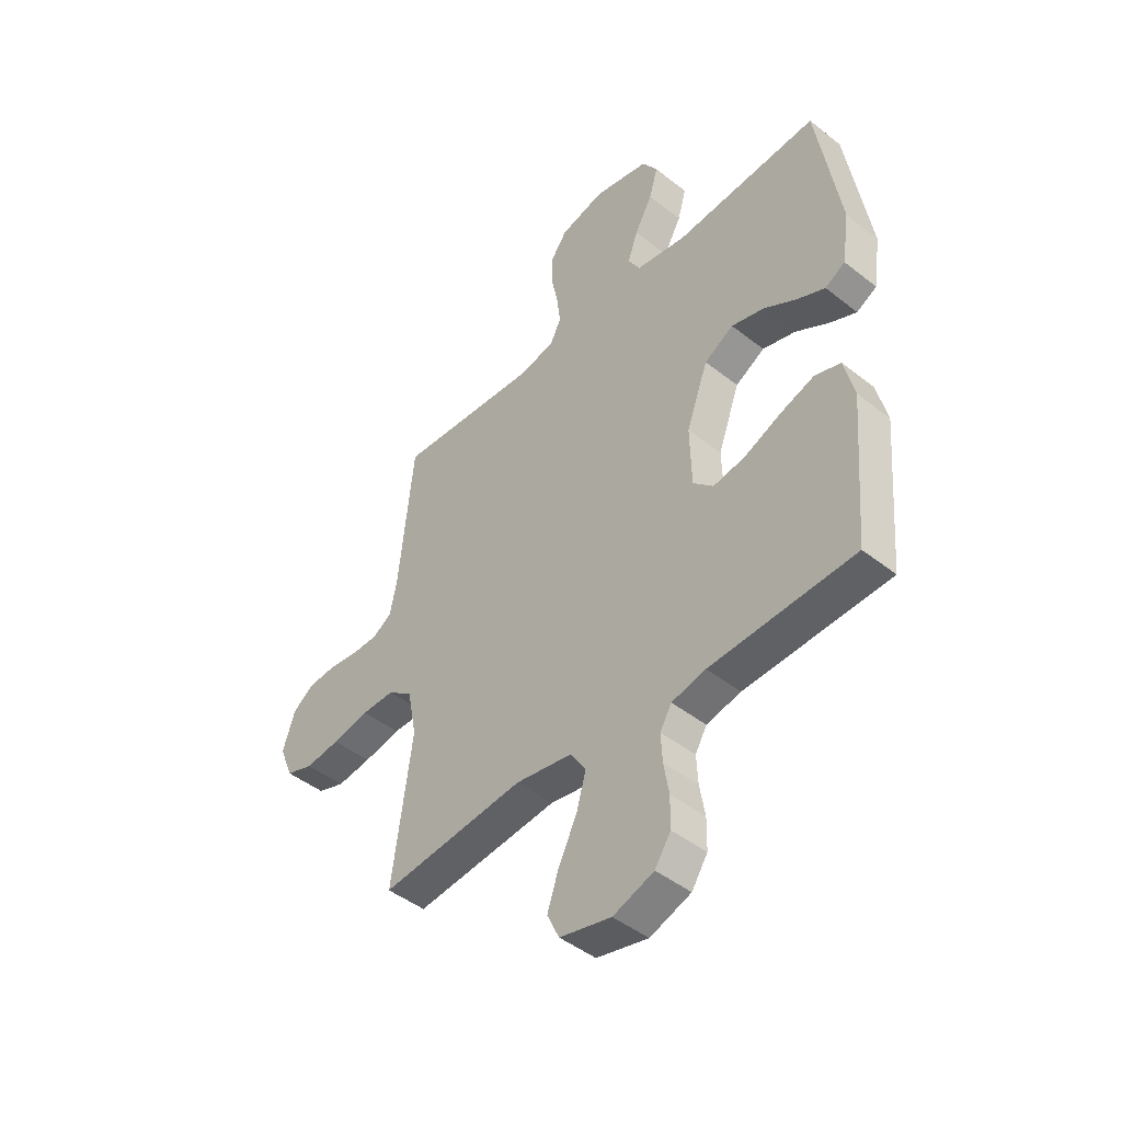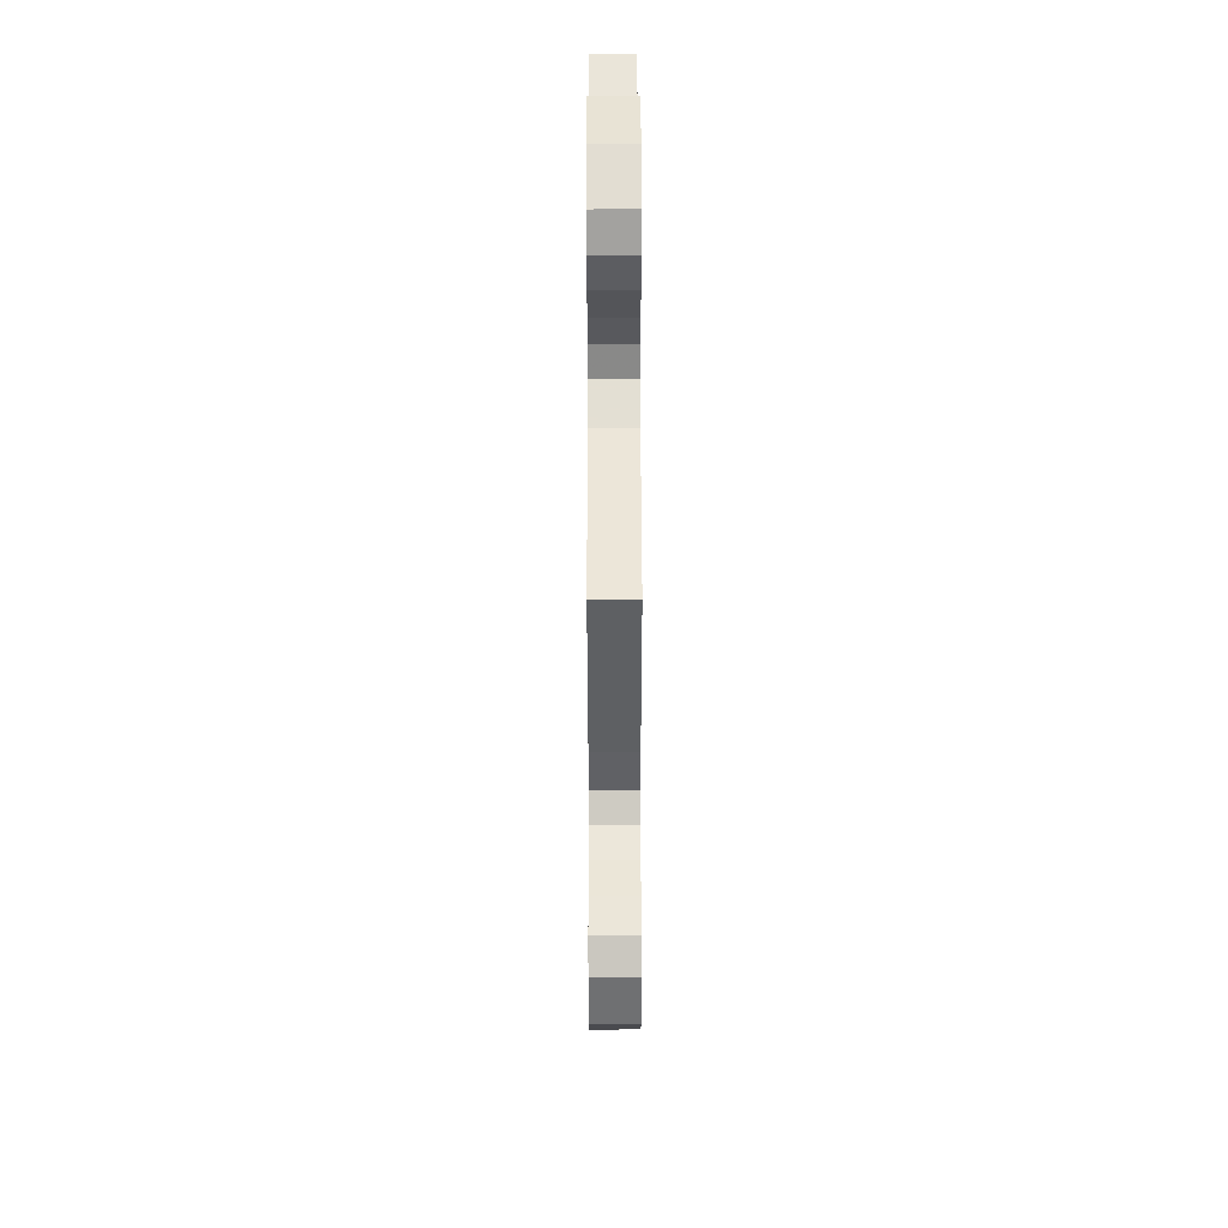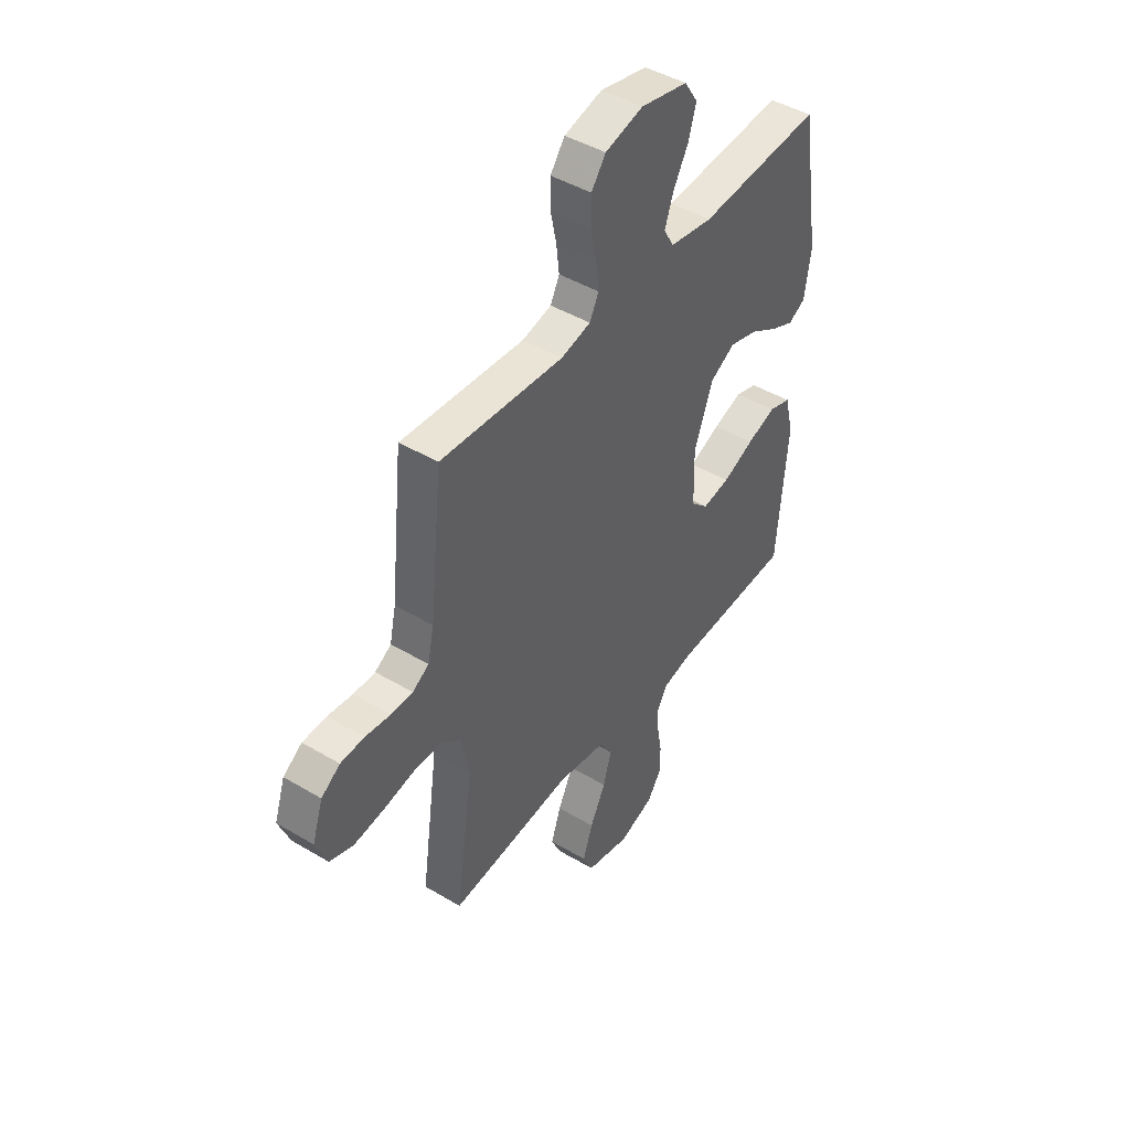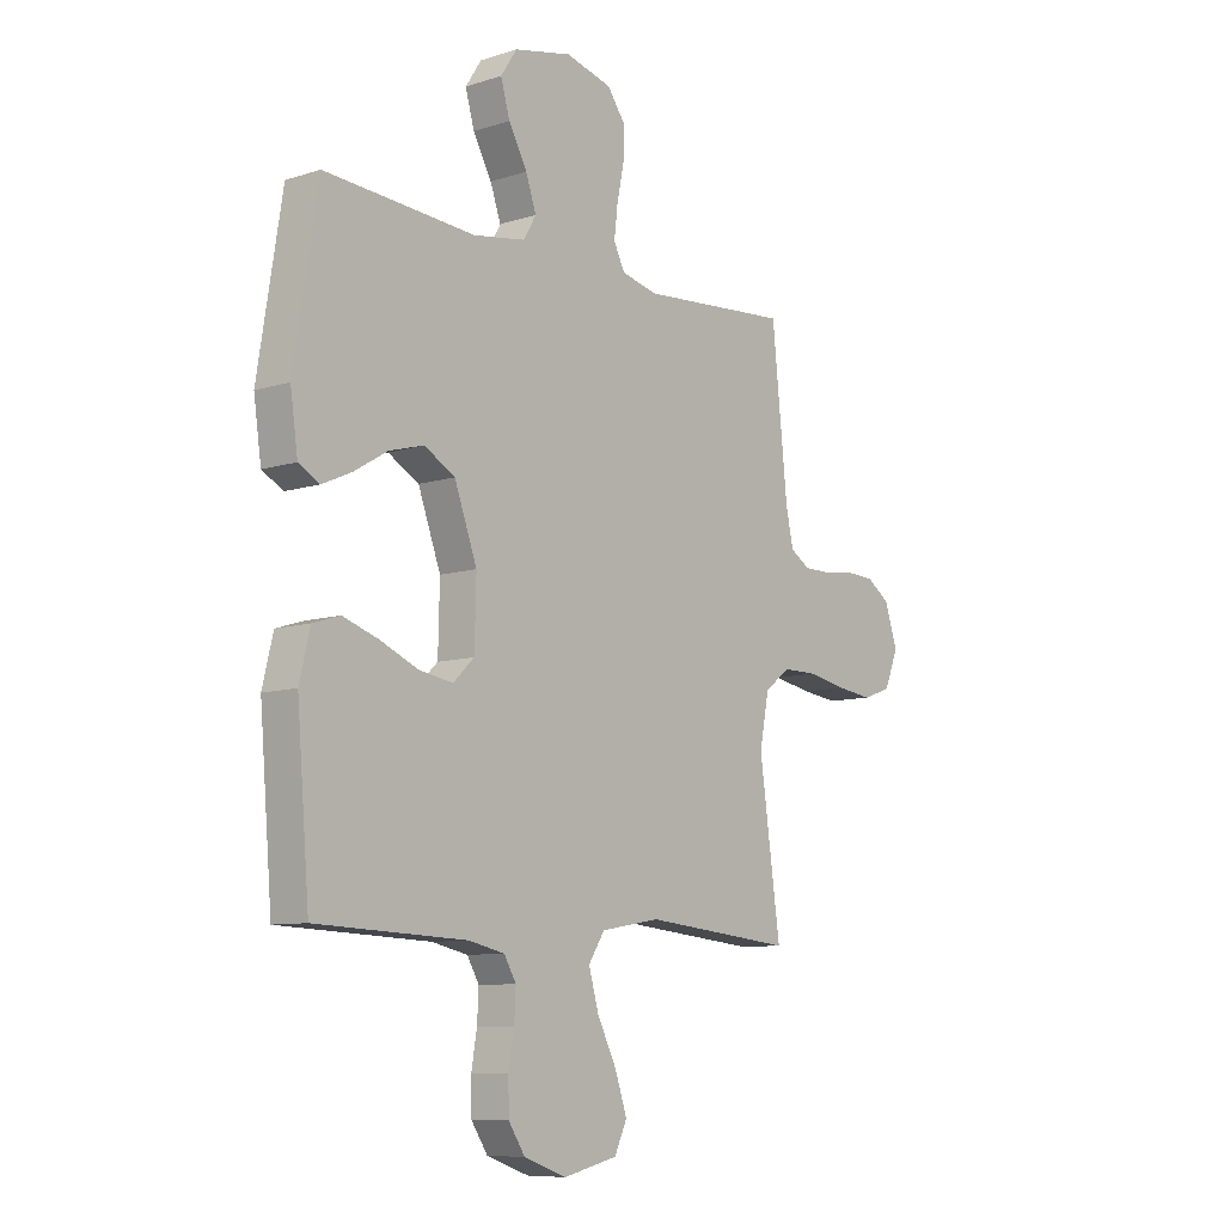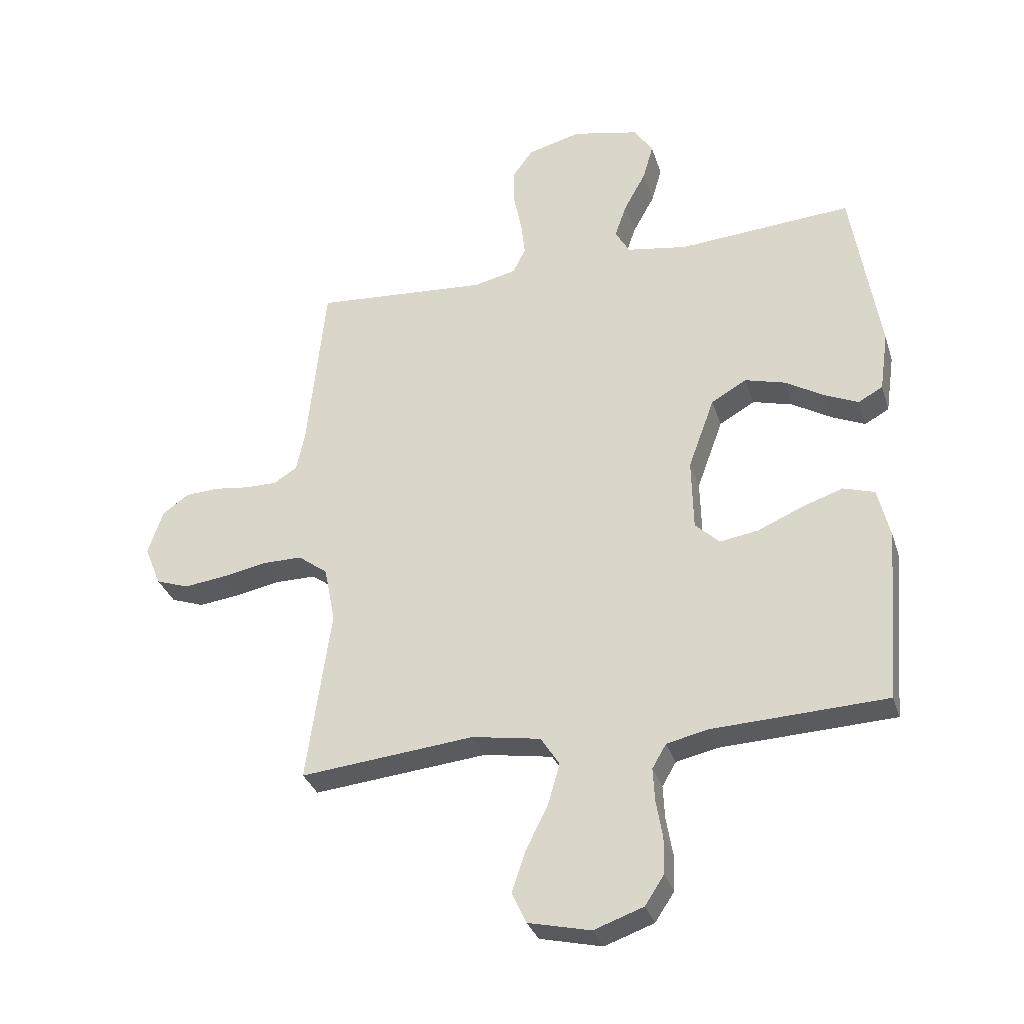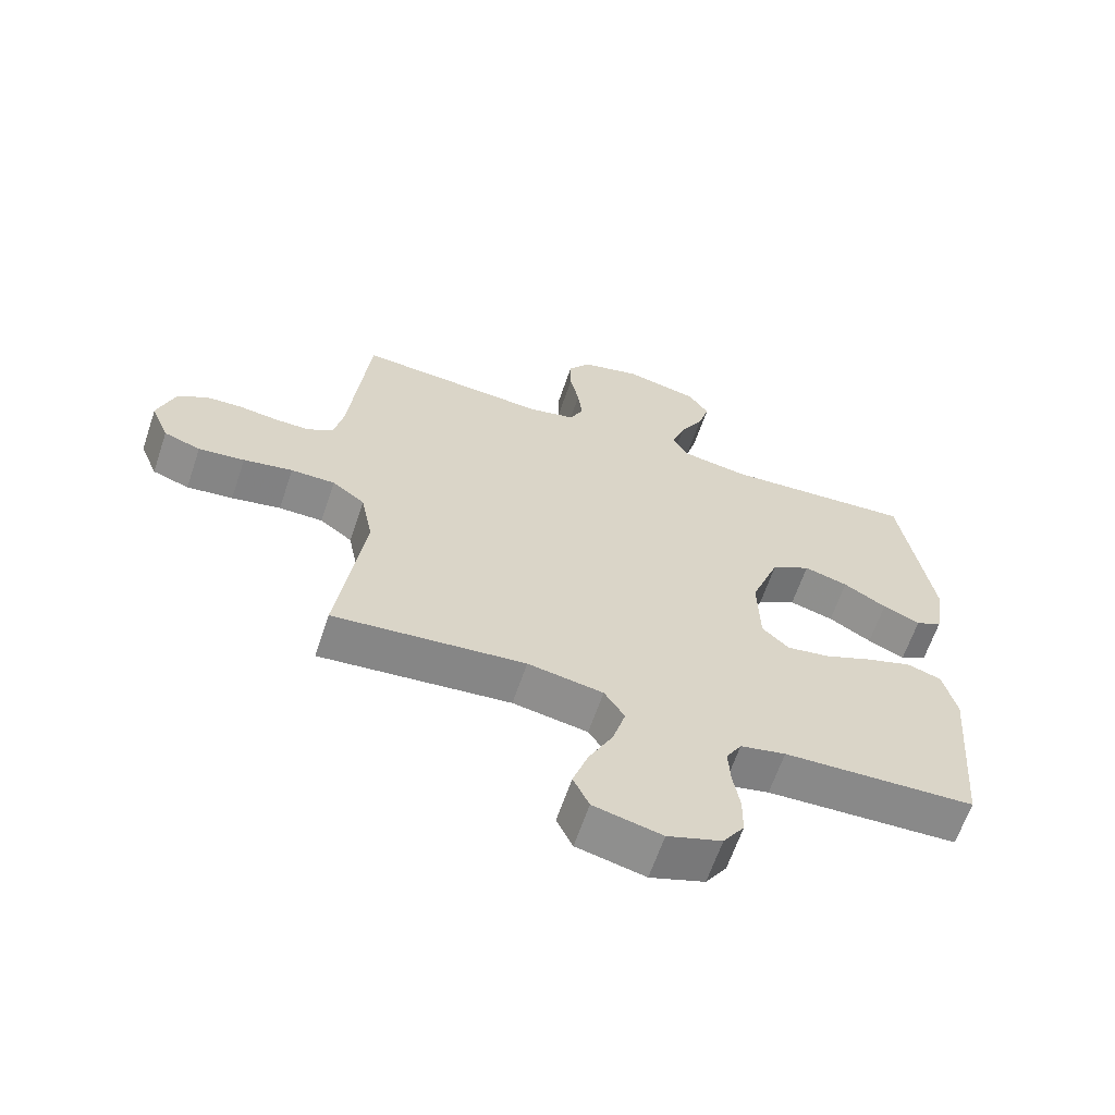
<metadata>
{"format":"obj","ext":"obj","renderer":"f3d","projection":"perspective","resolution":1024,"background":"white","views":[{"elev":-45.4,"azim":47.7,"up":"+Z"},{"elev":53.6,"azim":-90.1,"up":"+Z"},{"elev":45.0,"azim":-55.4,"up":"+Z"},{"elev":-9.0,"azim":130.3,"up":"+Z"},{"elev":-32.1,"azim":16.5,"up":"+Z"},{"elev":-63.6,"azim":-18.6,"up":"+Z"}]}
</metadata>
<code>
v -0.5 0.07 -0.5
v -0.458 0.07 -0.2
v -0.477 0.07 -0.103
v -0.528 0.07 -0.065
v -0.597 0.07 -0.065
v -0.674 0.07 -0.08
v -0.746 0.07 -0.089
v -0.803 0.07 -0.069
v -0.831 0.07 0
v -0.805 0.07 0.078
v -0.759 0.07 0.11
v -0.701 0.07 0.113
v -0.64 0.07 0.105
v -0.586 0.07 0.105
v -0.546 0.07 0.13
v -0.531 0.07 0.2
v -0.5 0.07 0.5
v -0.2 0.07 0.478
v -0.128 0.07 0.495
v -0.106 0.07 0.539
v -0.113 0.07 0.6
v -0.127 0.07 0.667
v -0.127 0.07 0.73
v -0.092 0.07 0.778
v 0 0.07 0.802
v 0.115 0.07 0.777
v 0.147 0.07 0.728
v 0.129 0.07 0.665
v 0.092 0.07 0.598
v 0.071 0.07 0.538
v 0.096 0.07 0.495
v 0.2 0.07 0.478
v 0.5 0.07 0.5
v 0.548 0.07 0.2
v 0.533 0.07 0.096
v 0.491 0.07 0.073
v 0.433 0.07 0.099
v 0.366 0.07 0.139
v 0.297 0.07 0.158
v 0.236 0.07 0.123
v 0.191 0.07 0
v 0.194 0.07 -0.124
v 0.236 0.07 -0.164
v 0.303 0.07 -0.153
v 0.379 0.07 -0.12
v 0.45 0.07 -0.096
v 0.504 0.07 -0.113
v 0.525 0.07 -0.2
v 0.5 0.07 -0.5
v 0.2 0.07 -0.513
v 0.129 0.07 -0.529
v 0.105 0.07 -0.57
v 0.108 0.07 -0.628
v 0.119 0.07 -0.692
v 0.118 0.07 -0.755
v 0.085 0.07 -0.805
v 0 0.07 -0.835
v -0.107 0.07 -0.81
v -0.132 0.07 -0.757
v -0.108 0.07 -0.686
v -0.07 0.07 -0.61
v -0.05 0.07 -0.54
v -0.082 0.07 -0.49
v -0.2 0.07 -0.47
v -0.5 0 -0.5
v -0.458 0 -0.2
v -0.477 0 -0.103
v -0.528 0 -0.065
v -0.597 0 -0.065
v -0.674 0 -0.08
v -0.746 0 -0.089
v -0.803 0 -0.069
v -0.831 0 0
v -0.805 0 0.078
v -0.759 0 0.11
v -0.701 0 0.113
v -0.64 0 0.105
v -0.586 0 0.105
v -0.546 0 0.13
v -0.531 0 0.2
v -0.5 0 0.5
v -0.2 0 0.478
v -0.128 0 0.495
v -0.106 0 0.539
v -0.113 0 0.6
v -0.127 0 0.667
v -0.127 0 0.73
v -0.092 0 0.778
v 0 0 0.802
v 0.115 0 0.777
v 0.147 0 0.728
v 0.129 0 0.665
v 0.092 0 0.598
v 0.071 0 0.538
v 0.096 0 0.495
v 0.2 0 0.478
v 0.5 0 0.5
v 0.548 0 0.2
v 0.533 0 0.096
v 0.491 0 0.073
v 0.433 0 0.099
v 0.366 0 0.139
v 0.297 0 0.158
v 0.236 0 0.123
v 0.191 0 0
v 0.194 0 -0.124
v 0.236 0 -0.164
v 0.303 0 -0.153
v 0.379 0 -0.12
v 0.45 0 -0.096
v 0.504 0 -0.113
v 0.525 0 -0.2
v 0.5 0 -0.5
v 0.2 0 -0.513
v 0.129 0 -0.529
v 0.105 0 -0.57
v 0.108 0 -0.628
v 0.119 0 -0.692
v 0.118 0 -0.755
v 0.085 0 -0.805
v 0 0 -0.835
v -0.107 0 -0.81
v -0.132 0 -0.757
v -0.108 0 -0.686
v -0.07 0 -0.61
v -0.05 0 -0.54
v -0.082 0 -0.49
v -0.2 0 -0.47
f 58 59 60 61
f 58 61 62
f 57 58 62
f 56 57 62
f 53 54 55 56
f 52 53 56 62
f 51 52 62 63
f 47 48 49 50
f 47 50 51 63
f 44 45 46 47
f 35 36 37 38
f 35 38 39
f 32 33 34 35
f 31 32 35 39
f 26 27 28 29
f 26 29 30
f 25 26 30
f 24 25 30
f 21 22 23 24
f 20 21 24 30
f 19 20 30 31
f 16 17 18
f 15 16 18 19
f 10 11 12 13
f 10 13 14
f 9 10 14
f 8 9 14
f 5 6 7 8
f 5 8 14 15
f 64 1 2
f 64 2 3
f 44 47 63 64
f 43 44 64
f 42 43 64 3
f 41 42 3 4
f 40 41 4 5
f 19 31 39 40
f 5 15 19 40
f 125 124 123 122
f 126 125 122
f 126 122 121
f 126 121 120
f 120 119 118 117
f 126 120 117 116
f 127 126 116 115
f 114 113 112 111
f 127 115 114 111
f 111 110 109 108
f 102 101 100 99
f 103 102 99
f 99 98 97 96
f 103 99 96 95
f 93 92 91 90
f 94 93 90
f 94 90 89
f 94 89 88
f 88 87 86 85
f 94 88 85 84
f 95 94 84 83
f 82 81 80
f 83 82 80 79
f 77 76 75 74
f 78 77 74
f 78 74 73
f 78 73 72
f 72 71 70 69
f 79 78 72 69
f 66 65 128
f 67 66 128
f 128 127 111 108
f 128 108 107
f 67 128 107 106
f 68 67 106 105
f 69 68 105 104
f 104 103 95 83
f 104 83 79 69
f 1 65 66 2
f 2 66 67 3
f 3 67 68 4
f 4 68 69 5
f 5 69 70 6
f 6 70 71 7
f 7 71 72 8
f 8 72 73 9
f 9 73 74 10
f 10 74 75 11
f 11 75 76 12
f 12 76 77 13
f 13 77 78 14
f 14 78 79 15
f 15 79 80 16
f 16 80 81 17
f 17 81 82 18
f 18 82 83 19
f 19 83 84 20
f 20 84 85 21
f 21 85 86 22
f 22 86 87 23
f 23 87 88 24
f 24 88 89 25
f 25 89 90 26
f 26 90 91 27
f 27 91 92 28
f 28 92 93 29
f 29 93 94 30
f 30 94 95 31
f 31 95 96 32
f 32 96 97 33
f 33 97 98 34
f 34 98 99 35
f 35 99 100 36
f 36 100 101 37
f 37 101 102 38
f 38 102 103 39
f 39 103 104 40
f 40 104 105 41
f 41 105 106 42
f 42 106 107 43
f 43 107 108 44
f 44 108 109 45
f 45 109 110 46
f 46 110 111 47
f 47 111 112 48
f 48 112 113 49
f 49 113 114 50
f 50 114 115 51
f 51 115 116 52
f 52 116 117 53
f 53 117 118 54
f 54 118 119 55
f 55 119 120 56
f 56 120 121 57
f 57 121 122 58
f 58 122 123 59
f 59 123 124 60
f 60 124 125 61
f 61 125 126 62
f 62 126 127 63
f 63 127 128 64
f 64 128 65 1

</code>
